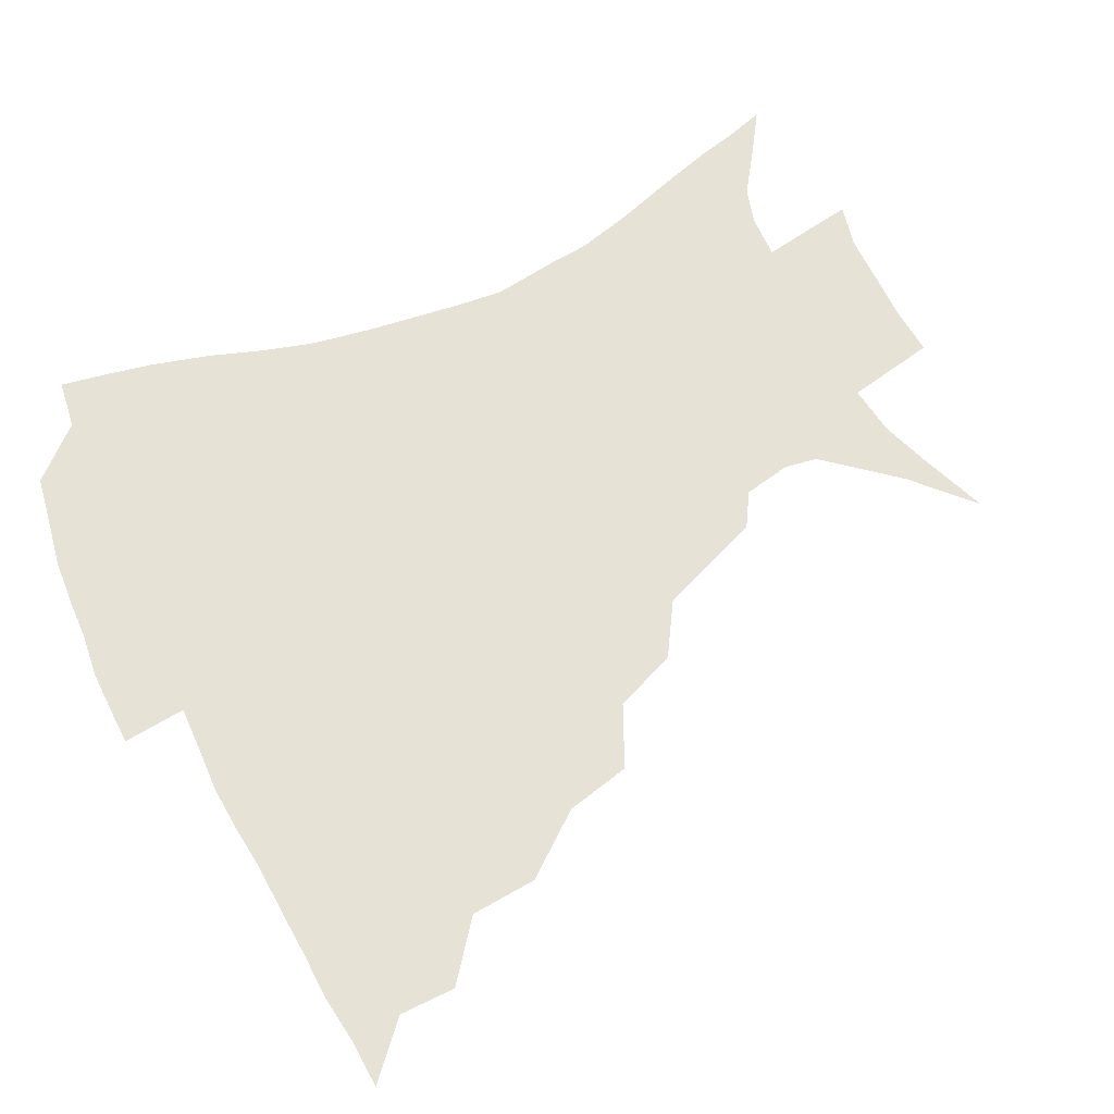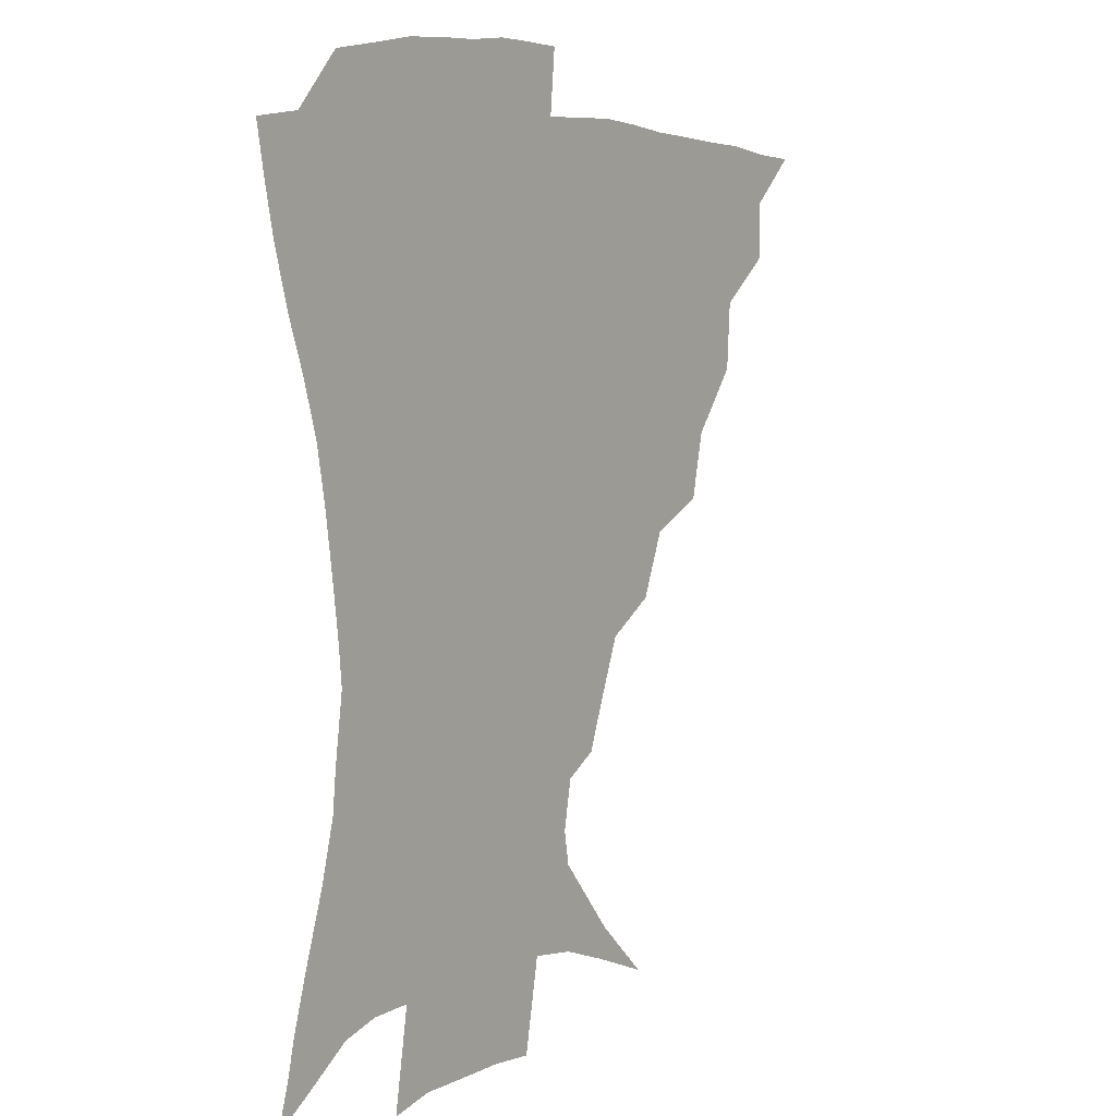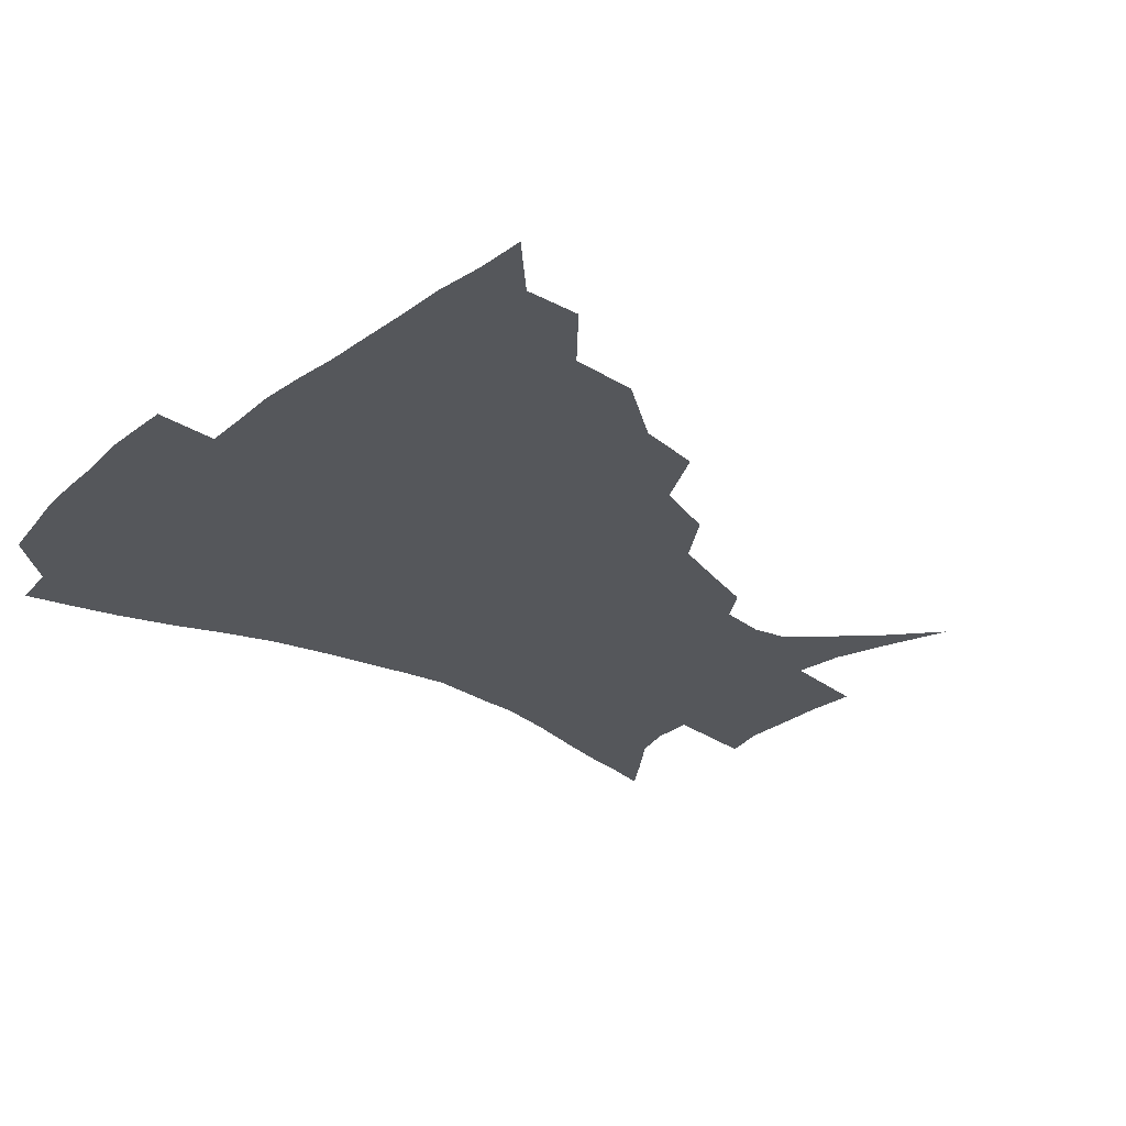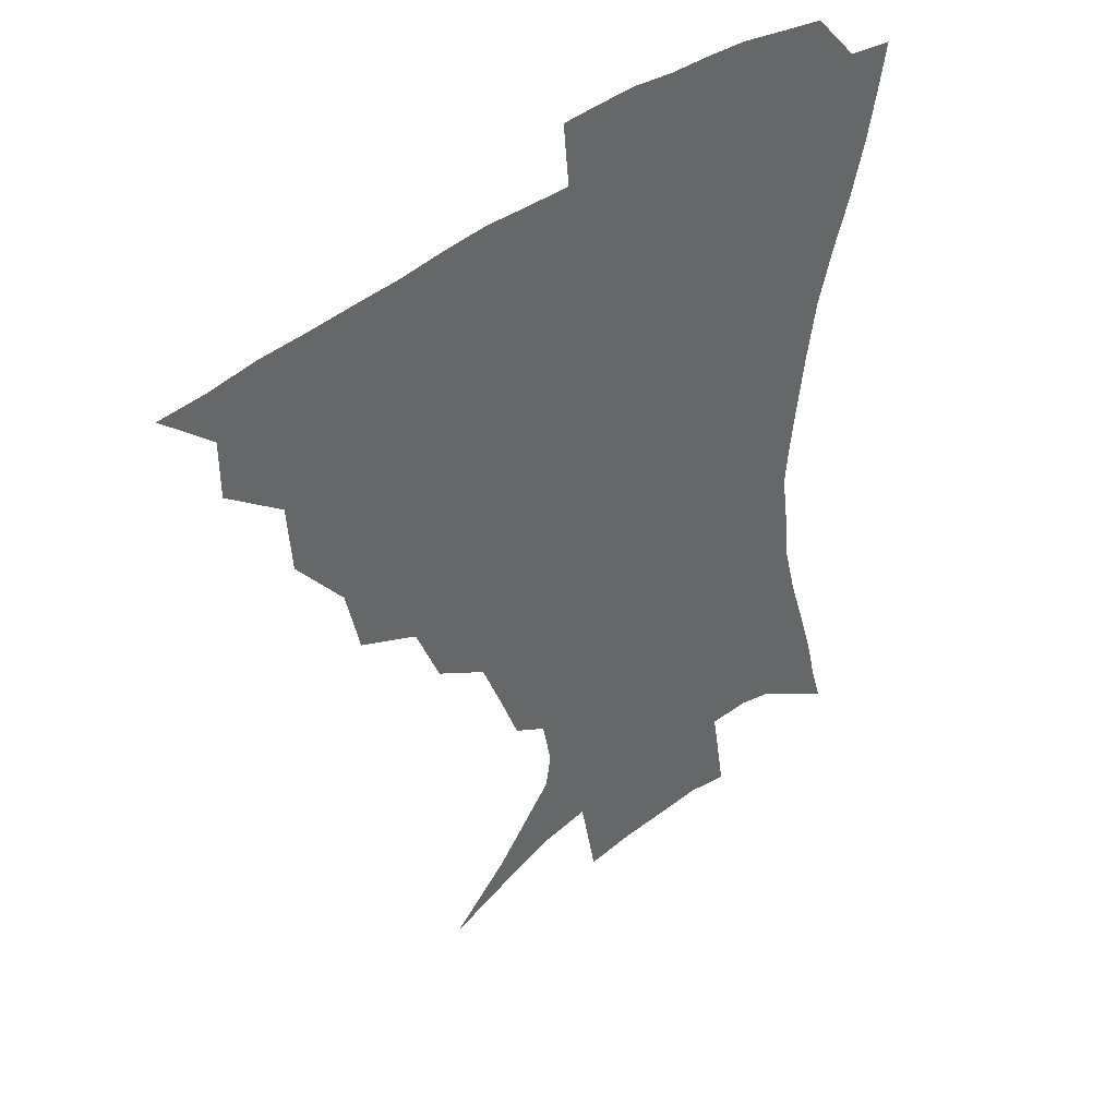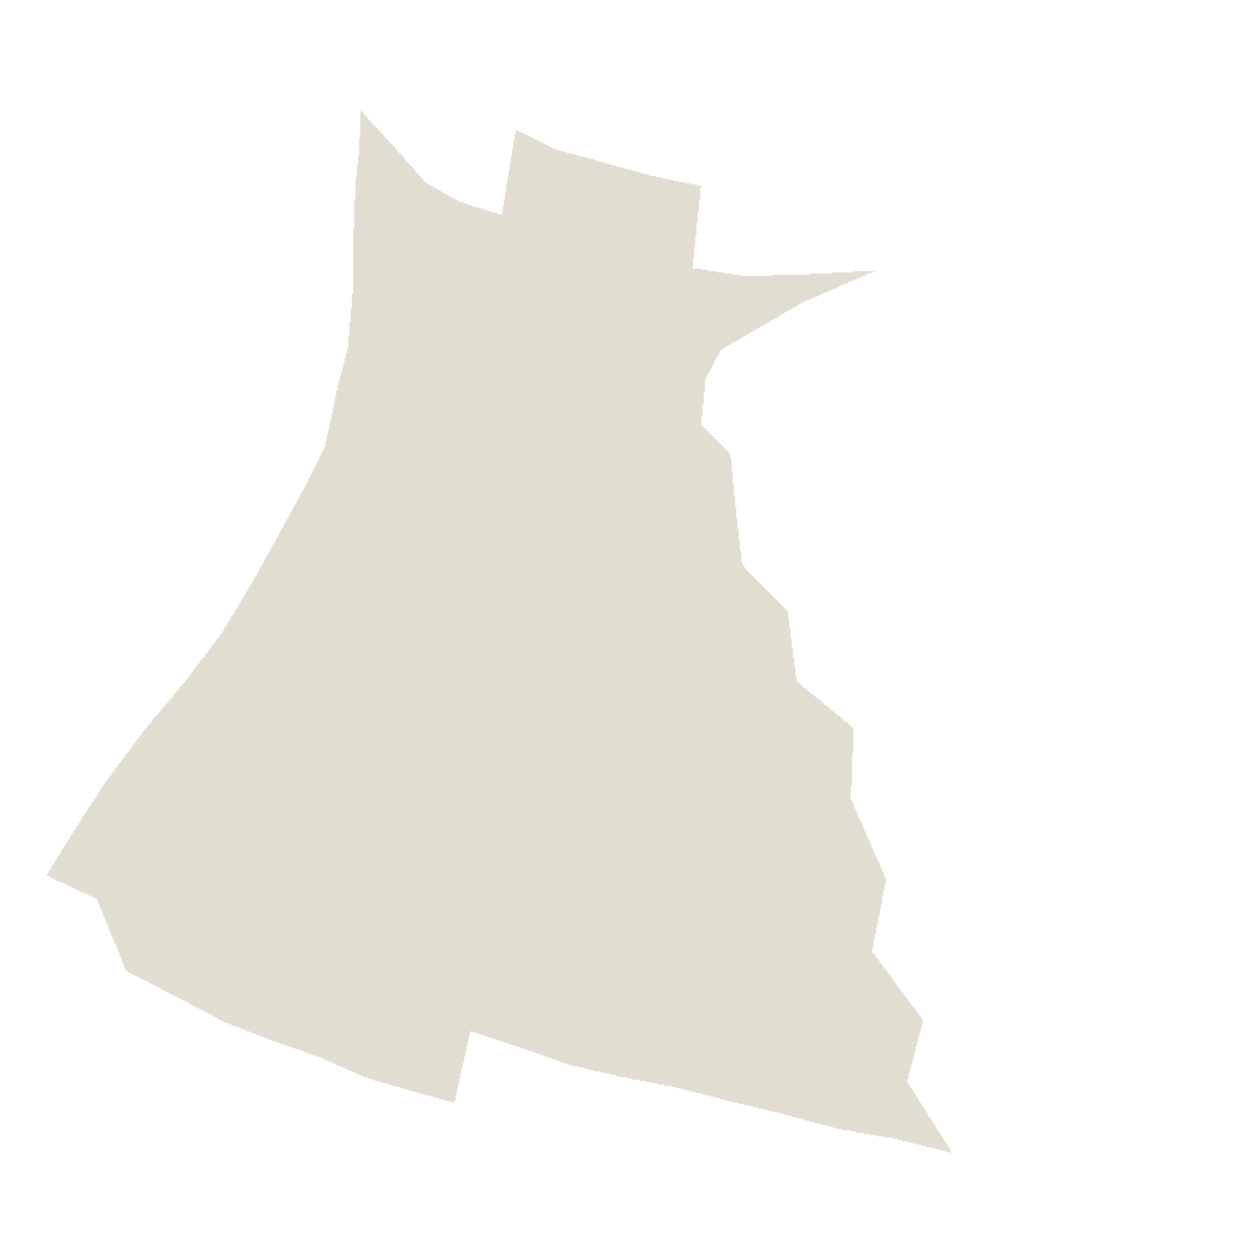
<metadata>
{"format":"obj","ext":"obj","renderer":"f3d","projection":"perspective","resolution":1024,"background":"white","views":[{"elev":63.5,"azim":-116.2,"up":"+Z"},{"elev":5.1,"azim":125.1,"up":"+Y"},{"elev":-26.9,"azim":-129.8,"up":"+Z"},{"elev":41.7,"azim":-43.2,"up":"+Y"},{"elev":68.4,"azim":-163.4,"up":"+Z"}]}
</metadata>
<code>
v 435.2 388.8 0
v 452.1 354.8 0
v 452.2 373 0
v 451.2 389.4 0
v 472.4 318 0
v 470.9 339.8 0
v 469.8 358.1 0
v 468.2 374.2 0
v 467.1 391.3 0
v 493.1 276.1 0
v 488.3 297.4 0
v 489.6 326.8 0
v 487.6 344.3 0
v 485.6 360 0
v 483.8 375.9 0
v 482.9 391.7 0
v 521.4 246 0
v 513 266.7 0
v 508.3 290.4 0
v 507.4 315.4 0
v 504.7 330.8 0
v 502.8 346.4 0
v 501.3 361.5 0
v 500 376.6 0
v 498.5 392.5 0
v 551.9 200.6 0
v 546.1 216 0
v 538.5 235.3 0
v 530.9 259.3 0
v 526 281.3 0
v 522.9 299.9 0
v 521.5 319.3 0
v 519.5 333.7 0
v 517.6 348.1 0
v 516.2 362.7 0
v 515 377.6 0
v 513.9 393.1 0
v 524.9 126.1 0
v 544.3 143.7 0
v 564.4 167.2 0
v 566.2 178.1 0
v 563.2 193.7 0
v 558 210.7 0
v 552.4 230 0
v 546.7 246.1 0
v 541.8 270.9 0
v 538.6 287.5 0
v 536.5 304.7 0
v 535.2 321.2 0
v 533.8 335.5 0
v 532 349.3 0
v 531 363.7 0
v 530.1 378.5 0
v 529.1 394.6 0
v 546.9 134.2 0
v 564.4 154.5 0
v 572.7 170.3 0
v 572.7 186.6 0
v 569.6 206.3 0
v 565.3 222.6 0
v 560.7 236.1 0
v 556.8 257.9 0
v 553.3 275.1 0
v 551.3 292.7 0
v 550.2 309.2 0
v 549.1 323.6 0
v 548.3 336.9 0
v 547.5 350.6 0
v 545.7 364.5 0
v 545.4 378.8 0
v 544 395.5 0
v 564.3 139.9 0
v 578.3 161.1 0
v 581.2 176.8 0
v 579.8 195.1 0
v 577.6 213.5 0
v 573.7 228.8 0
v 570.3 244.9 0
v 567.7 264.9 0
v 565.4 281.1 0
v 564.1 296.3 0
v 563.1 310.5 0
v 562 323.7 0
v 563.2 339.5 0
v 562.1 351.6 0
v 561.8 364.6 0
v 560.1 379.2 0
v 559.2 394.7 0
v 580.9 141.9 0
v 589.2 165.7 0
v 589.6 184.2 0
v 587.4 198.8 0
v 586.5 217.2 0
v 582.5 234.3 0
v 580.8 249.3 0
v 578.5 270.1 0
v 577.2 282.6 0
v 576.4 298.1 0
v 576.6 313.6 0
v 575.9 326 0
v 576 339.1 0
v 575.6 351.9 0
v 575.3 365 0
v 574.7 378.5 0
v 573.6 394.3 0
v 571.7 414.9 0
v 586.5 112.3 0
v 594.9 147.3 0
v 598.6 166.5 0
v 598 185.2 0
v 597.8 190.4 0
v 594.3 220.4 0
v 592.4 233.5 0
v 590.5 255.4 0
v 589.5 270.8 0
v 589.1 286.2 0
v 588.8 300.1 0
v 589.1 314.7 0
v 589.5 327.8 0
v 589.3 339.4 0
v 589.6 352.4 0
v 589.2 365.4 0
v 588.3 379.6 0
v 586.9 396.1 0
v 584.5 415.1 0
v 602.5 113.4 0
v 606.6 146.8 0
v 608.3 169.1 0
v 607.3 185.8 0
v 606.1 206.3 0
v 603.3 223.8 0
v 602.7 238.1 0
v 600.8 255.7 0
v 600.6 271.8 0
v 600.6 285.8 0
v 600.8 298.9 0
v 601.4 314 0
v 602 326.9 0
v 602.8 340 0
v 603 352.4 0
v 603.1 365.3 0
v 602.2 379.8 0
v 600.9 395.7 0
v 597.7 415.2 0
v 619 113 0
v 618.6 146.5 0
v 617.7 170.2 0
v 616.9 189.5 0
v 614.9 207.3 0
v 613.2 222.4 0
v 611.8 241.2 0
v 611.6 255.1 0
v 611.3 271.6 0
v 611.8 285.9 0
v 612.7 300.4 0
v 613.7 314 0
v 614.9 327.6 0
v 615.8 339.9 0
v 616.5 352.2 0
v 616.9 365.3 0
v 616.5 379.1 0
v 615.7 393.8 0
v 612.1 413.4 0
v 635 112.8 0
v 631.5 141.9 0
v 627.8 168.6 0
v 626.2 188.9 0
v 623.7 207.4 0
v 622.4 225.4 0
v 622 238.4 0
v 621.5 255.7 0
v 621.8 270.5 0
v 622.8 285.7 0
v 624.1 298.8 0
v 625.6 313.3 0
v 627.1 326.7 0
v 628.5 338.7 0
v 630.6 352 0
v 631.5 364.5 0
v 631 378.2 0
v 630.2 392.9 0
v 626.3 412.8 0
v 649.6 109.3 0
v 644.4 140.7 0
v 638.7 166 0
v 634.9 190.1 0
v 633.4 205.7 0
v 632.2 221.3 0
v 631.5 236.5 0
v 631.5 252.2 0
v 632.2 266.5 0
v 633.4 281.9 0
v 635 297 0
v 636.9 313.5 0
v 639.1 325.1 0
v 640.8 336.7 0
v 643.6 351.6 0
v 644.9 363.8 0
v 645.4 376.8 0
v 645.6 390.2 0
v 640.8 411.7 0
v 658.9 140 0
v 650.8 162.3 0
v 645.8 184 0
v 643 202.1 0
v 641.1 219.3 0
v 640.9 233.7 0
v 641.1 248.3 0
v 642.4 261.4 0
v 643.3 279.2 0
v 645.3 295.7 0
v 647.9 309.3 0
v 650.7 323.4 0
v 653.4 336.2 0
v 655.9 349.8 0
v 658 362.7 0
v 659.2 375.8 0
v 659.3 389.7 0
v 656.5 408.7 0
v 671.5 136.3 0
v 664.1 155.6 0
v 657.1 177.7 0
v 654.7 193.5 0
v 651.1 212.9 0
v 650.3 228.1 0
v 650.5 243.1 0
v 651.4 257.5 0
v 652.9 274 0
v 655.1 290.3 0
v 658.3 303.9 0
v 661.4 320.8 0
v 665.1 333.1 0
v 668.4 347.9 0
v 671.1 361 0
v 673.2 374.5 0
v 673.3 389.6 0
v 672.6 405.8 0
v 686.6 125.7 0
v 678.6 145.6 0
v 670.9 167.2 0
v 666.8 184.6 0
v 662.3 203.6 0
v 660.9 218.5 0
v 661.2 232 0
v 660.8 249.1 0
v 661.9 266.6 0
v 664.7 281.2 0
v 667.8 297.1 0
v 671.4 314.5 0
v 676.5 327.3 0
v 680.4 344.5 0
v 684.6 358.2 0
v 687.3 372.9 0
v 688.1 388.4 0
v 699.8 116.9 0
v 695.7 130.7 0
v 692.9 142.5 0
v 687.8 159.6 0
v 680.9 180.9 0
v 676.2 199.5 0
v 674.8 213 0
v 671.9 234 0
v 673.4 248.2 0
v 675.5 263.8 0
v 678 281.8 0
v 681.5 301.2 0
v 686.9 319.1 0
v 692.8 335.7 0
v 698.2 354.7 0
v 701.7 370.9 0
v 704.5 385.9 0
v 721 391 0
f 3 4 1
f 6 7 2
f 2 7 3
f 7 8 3
f 3 8 4
f 8 9 4
f 11 12 5
f 5 12 6
f 12 13 6
f 6 13 7
f 13 14 7
f 7 14 8
f 14 15 8
f 8 15 9
f 15 16 9
f 18 19 10
f 10 19 11
f 19 20 11
f 11 20 12
f 20 21 12
f 12 21 13
f 21 22 13
f 13 22 14
f 22 23 14
f 14 23 15
f 23 24 15
f 15 24 16
f 24 25 16
f 28 29 17
f 17 29 18
f 29 30 18
f 18 30 19
f 30 31 19
f 19 31 20
f 31 32 20
f 20 32 21
f 32 33 21
f 21 33 22
f 33 34 22
f 22 34 23
f 34 35 23
f 23 35 24
f 35 36 24
f 24 36 25
f 36 37 25
f 42 43 26
f 26 43 27
f 43 44 27
f 27 44 28
f 44 45 28
f 28 45 29
f 45 46 29
f 29 46 30
f 46 47 30
f 30 47 31
f 47 48 31
f 31 48 32
f 48 49 32
f 32 49 33
f 49 50 33
f 33 50 34
f 50 51 34
f 34 51 35
f 51 52 35
f 35 52 36
f 52 53 36
f 36 53 37
f 53 54 37
f 38 55 39
f 55 56 39
f 39 56 40
f 56 57 40
f 40 57 41
f 57 58 41
f 41 58 42
f 58 59 42
f 42 59 43
f 59 60 43
f 43 60 44
f 60 61 44
f 44 61 45
f 61 62 45
f 45 62 46
f 62 63 46
f 46 63 47
f 63 64 47
f 47 64 48
f 64 65 48
f 48 65 49
f 65 66 49
f 49 66 50
f 66 67 50
f 50 67 51
f 67 68 51
f 51 68 52
f 68 69 52
f 52 69 53
f 69 70 53
f 53 70 54
f 70 71 54
f 55 72 56
f 72 73 56
f 56 73 57
f 73 74 57
f 57 74 58
f 74 75 58
f 58 75 59
f 75 76 59
f 59 76 60
f 76 77 60
f 60 77 61
f 77 78 61
f 61 78 62
f 78 79 62
f 62 79 63
f 79 80 63
f 63 80 64
f 80 81 64
f 64 81 65
f 81 82 65
f 65 82 66
f 82 83 66
f 66 83 67
f 83 84 67
f 67 84 68
f 84 85 68
f 68 85 69
f 85 86 69
f 69 86 70
f 86 87 70
f 70 87 71
f 87 88 71
f 72 89 73
f 89 90 73
f 73 90 74
f 90 91 74
f 74 91 75
f 91 92 75
f 75 92 76
f 92 93 76
f 76 93 77
f 93 94 77
f 77 94 78
f 94 95 78
f 78 95 79
f 95 96 79
f 79 96 80
f 96 97 80
f 80 97 81
f 97 98 81
f 81 98 82
f 98 99 82
f 82 99 83
f 99 100 83
f 83 100 84
f 100 101 84
f 84 101 85
f 101 102 85
f 85 102 86
f 102 103 86
f 86 103 87
f 103 104 87
f 87 104 88
f 104 105 88
f 107 108 89
f 89 108 90
f 108 109 90
f 90 109 91
f 109 110 91
f 91 110 92
f 110 111 92
f 92 111 93
f 111 112 93
f 93 112 94
f 112 113 94
f 94 113 95
f 113 114 95
f 95 114 96
f 114 115 96
f 96 115 97
f 115 116 97
f 97 116 98
f 116 117 98
f 98 117 99
f 117 118 99
f 99 118 100
f 118 119 100
f 100 119 101
f 119 120 101
f 101 120 102
f 120 121 102
f 102 121 103
f 121 122 103
f 103 122 104
f 122 123 104
f 104 123 105
f 123 124 105
f 105 124 106
f 124 125 106
f 107 126 108
f 126 127 108
f 108 127 109
f 127 128 109
f 109 128 110
f 128 129 110
f 110 129 111
f 129 130 111
f 111 130 112
f 130 131 112
f 112 131 113
f 131 132 113
f 113 132 114
f 132 133 114
f 114 133 115
f 133 134 115
f 115 134 116
f 134 135 116
f 116 135 117
f 135 136 117
f 117 136 118
f 136 137 118
f 118 137 119
f 137 138 119
f 119 138 120
f 138 139 120
f 120 139 121
f 139 140 121
f 121 140 122
f 140 141 122
f 122 141 123
f 141 142 123
f 123 142 124
f 142 143 124
f 124 143 125
f 143 144 125
f 126 145 127
f 145 146 127
f 127 146 128
f 146 147 128
f 128 147 129
f 147 148 129
f 129 148 130
f 148 149 130
f 130 149 131
f 149 150 131
f 131 150 132
f 150 151 132
f 132 151 133
f 151 152 133
f 133 152 134
f 152 153 134
f 134 153 135
f 153 154 135
f 135 154 136
f 154 155 136
f 136 155 137
f 155 156 137
f 137 156 138
f 156 157 138
f 138 157 139
f 157 158 139
f 139 158 140
f 158 159 140
f 140 159 141
f 159 160 141
f 141 160 142
f 160 161 142
f 142 161 143
f 161 162 143
f 143 162 144
f 162 163 144
f 145 164 146
f 164 165 146
f 146 165 147
f 165 166 147
f 147 166 148
f 166 167 148
f 148 167 149
f 167 168 149
f 149 168 150
f 168 169 150
f 150 169 151
f 169 170 151
f 151 170 152
f 170 171 152
f 152 171 153
f 171 172 153
f 153 172 154
f 172 173 154
f 154 173 155
f 173 174 155
f 155 174 156
f 174 175 156
f 156 175 157
f 175 176 157
f 157 176 158
f 176 177 158
f 158 177 159
f 177 178 159
f 159 178 160
f 178 179 160
f 160 179 161
f 179 180 161
f 161 180 162
f 180 181 162
f 162 181 163
f 181 182 163
f 164 183 165
f 183 184 165
f 165 184 166
f 184 185 166
f 166 185 167
f 185 186 167
f 167 186 168
f 186 187 168
f 168 187 169
f 187 188 169
f 169 188 170
f 188 189 170
f 170 189 171
f 189 190 171
f 171 190 172
f 190 191 172
f 172 191 173
f 191 192 173
f 173 192 174
f 192 193 174
f 174 193 175
f 193 194 175
f 175 194 176
f 194 195 176
f 176 195 177
f 195 196 177
f 177 196 178
f 196 197 178
f 178 197 179
f 197 198 179
f 179 198 180
f 198 199 180
f 180 199 181
f 199 200 181
f 181 200 182
f 200 201 182
f 184 202 185
f 202 203 185
f 185 203 186
f 203 204 186
f 186 204 187
f 204 205 187
f 187 205 188
f 205 206 188
f 188 206 189
f 206 207 189
f 189 207 190
f 207 208 190
f 190 208 191
f 208 209 191
f 191 209 192
f 209 210 192
f 192 210 193
f 210 211 193
f 193 211 194
f 211 212 194
f 194 212 195
f 212 213 195
f 195 213 196
f 213 214 196
f 196 214 197
f 214 215 197
f 197 215 198
f 215 216 198
f 198 216 199
f 216 217 199
f 199 217 200
f 217 218 200
f 200 218 201
f 218 219 201
f 202 220 203
f 220 221 203
f 203 221 204
f 221 222 204
f 204 222 205
f 222 223 205
f 205 223 206
f 223 224 206
f 206 224 207
f 224 225 207
f 207 225 208
f 225 226 208
f 208 226 209
f 226 227 209
f 209 227 210
f 227 228 210
f 210 228 211
f 228 229 211
f 211 229 212
f 229 230 212
f 212 230 213
f 230 231 213
f 213 231 214
f 231 232 214
f 214 232 215
f 232 233 215
f 215 233 216
f 233 234 216
f 216 234 217
f 234 235 217
f 217 235 218
f 235 236 218
f 218 236 219
f 236 237 219
f 220 238 221
f 238 239 221
f 221 239 222
f 239 240 222
f 222 240 223
f 240 241 223
f 223 241 224
f 241 242 224
f 224 242 225
f 242 243 225
f 225 243 226
f 243 244 226
f 226 244 227
f 244 245 227
f 227 245 228
f 245 246 228
f 228 246 229
f 246 247 229
f 229 247 230
f 247 248 230
f 230 248 231
f 248 249 231
f 231 249 232
f 249 250 232
f 232 250 233
f 250 251 233
f 233 251 234
f 251 252 234
f 234 252 235
f 252 253 235
f 235 253 236
f 253 254 236
f 236 254 237
f 238 255 239
f 255 256 239
f 239 256 240
f 256 257 240
f 240 257 241
f 257 258 241
f 241 258 242
f 258 259 242
f 242 259 243
f 259 260 243
f 243 260 244
f 260 261 244
f 244 261 245
f 261 262 245
f 245 262 246
f 262 263 246
f 246 263 247
f 263 264 247
f 247 264 248
f 264 265 248
f 248 265 249
f 265 266 249
f 249 266 250
f 266 267 250
f 250 267 251
f 267 268 251
f 251 268 252
f 268 269 252
f 252 269 253
f 269 270 253
f 253 270 254
f 270 271 254

</code>
